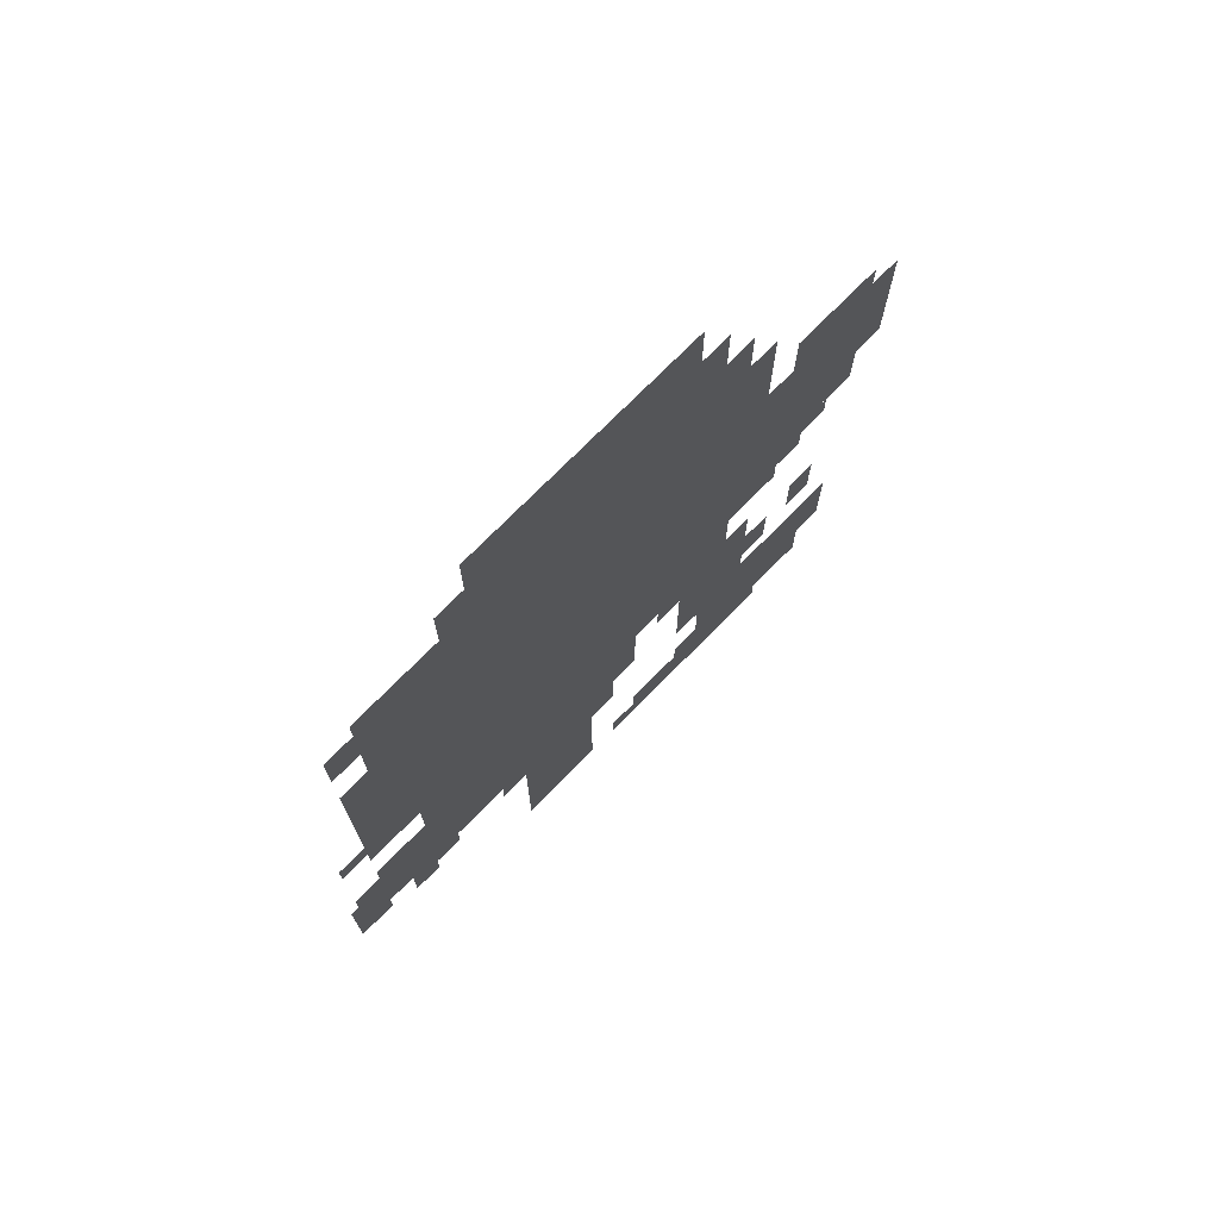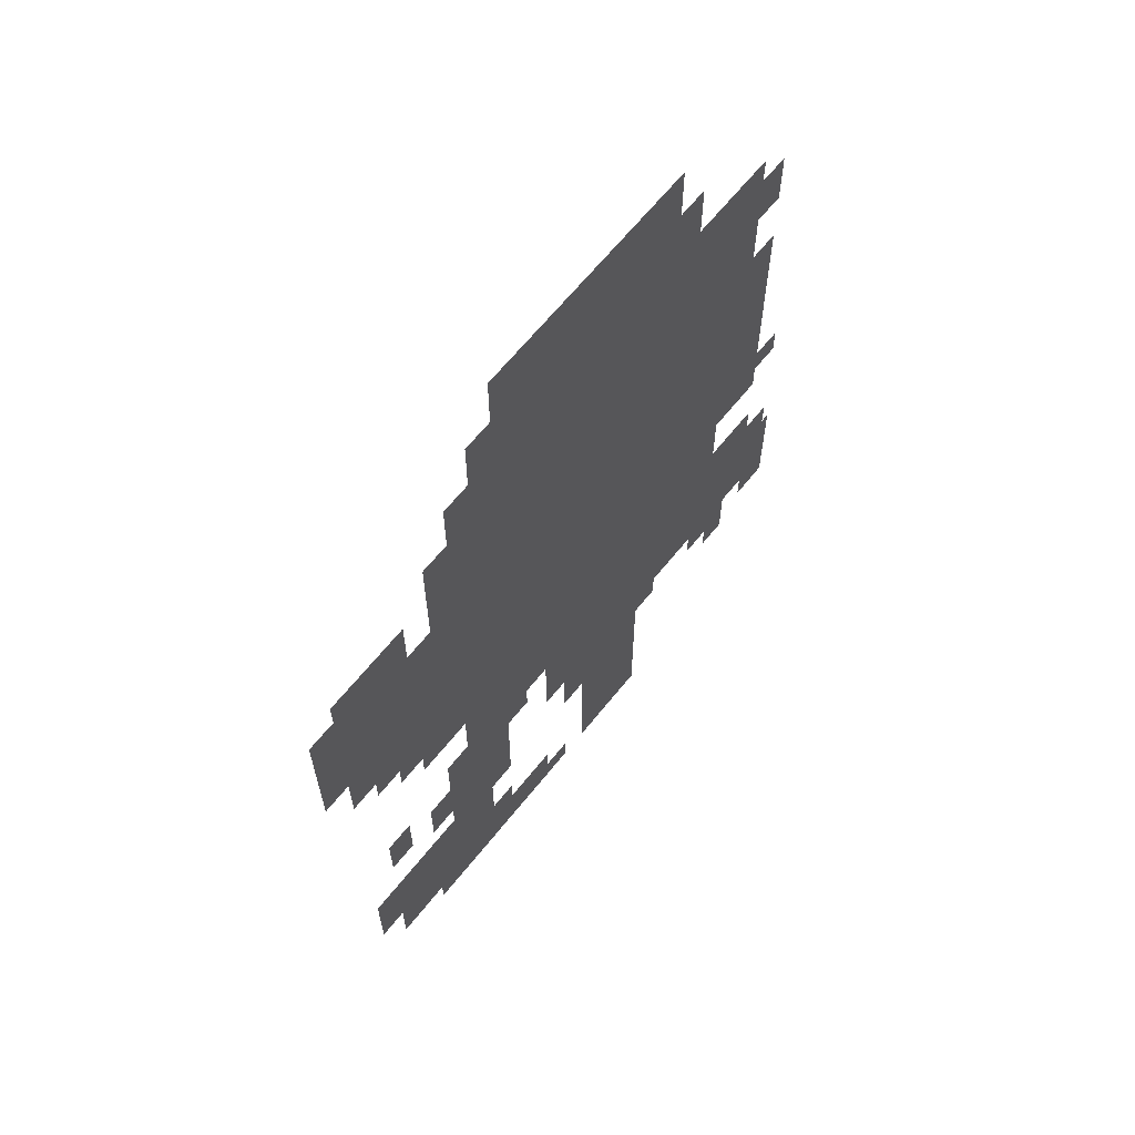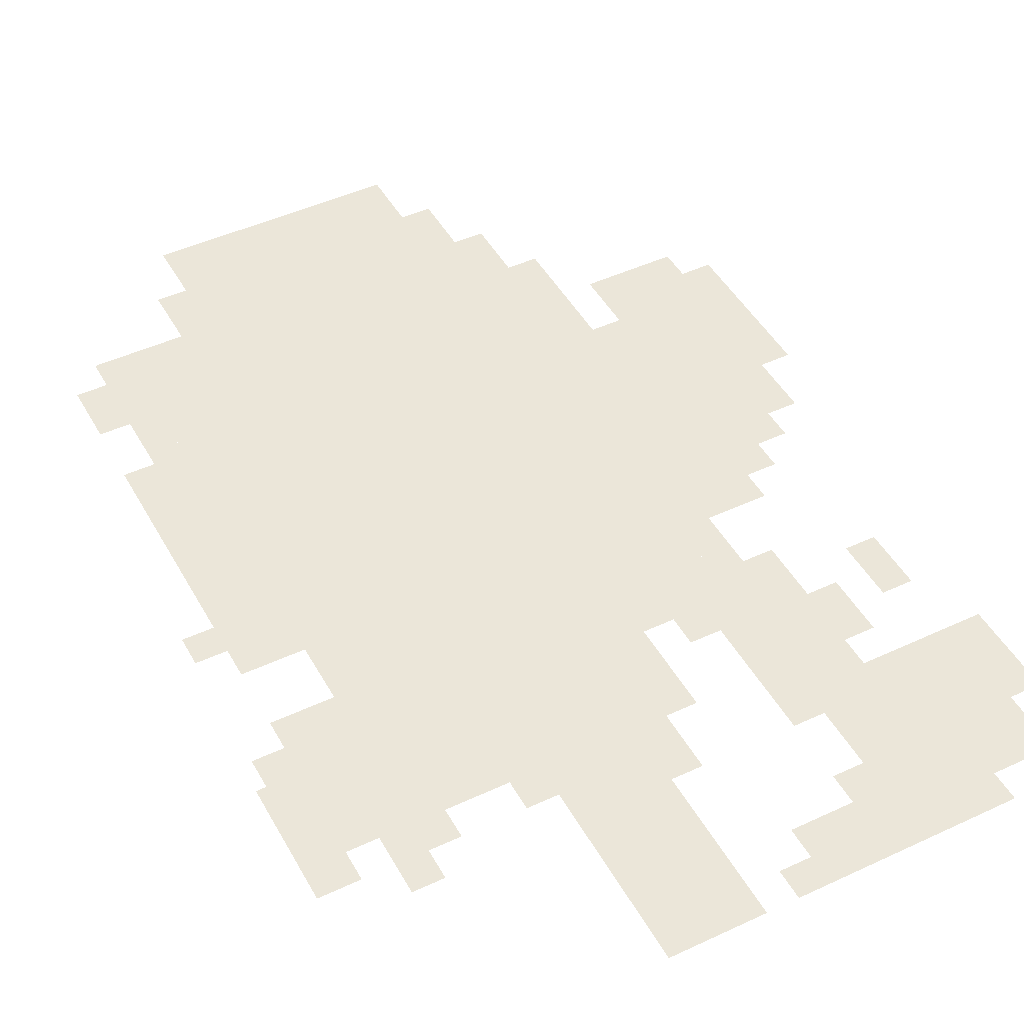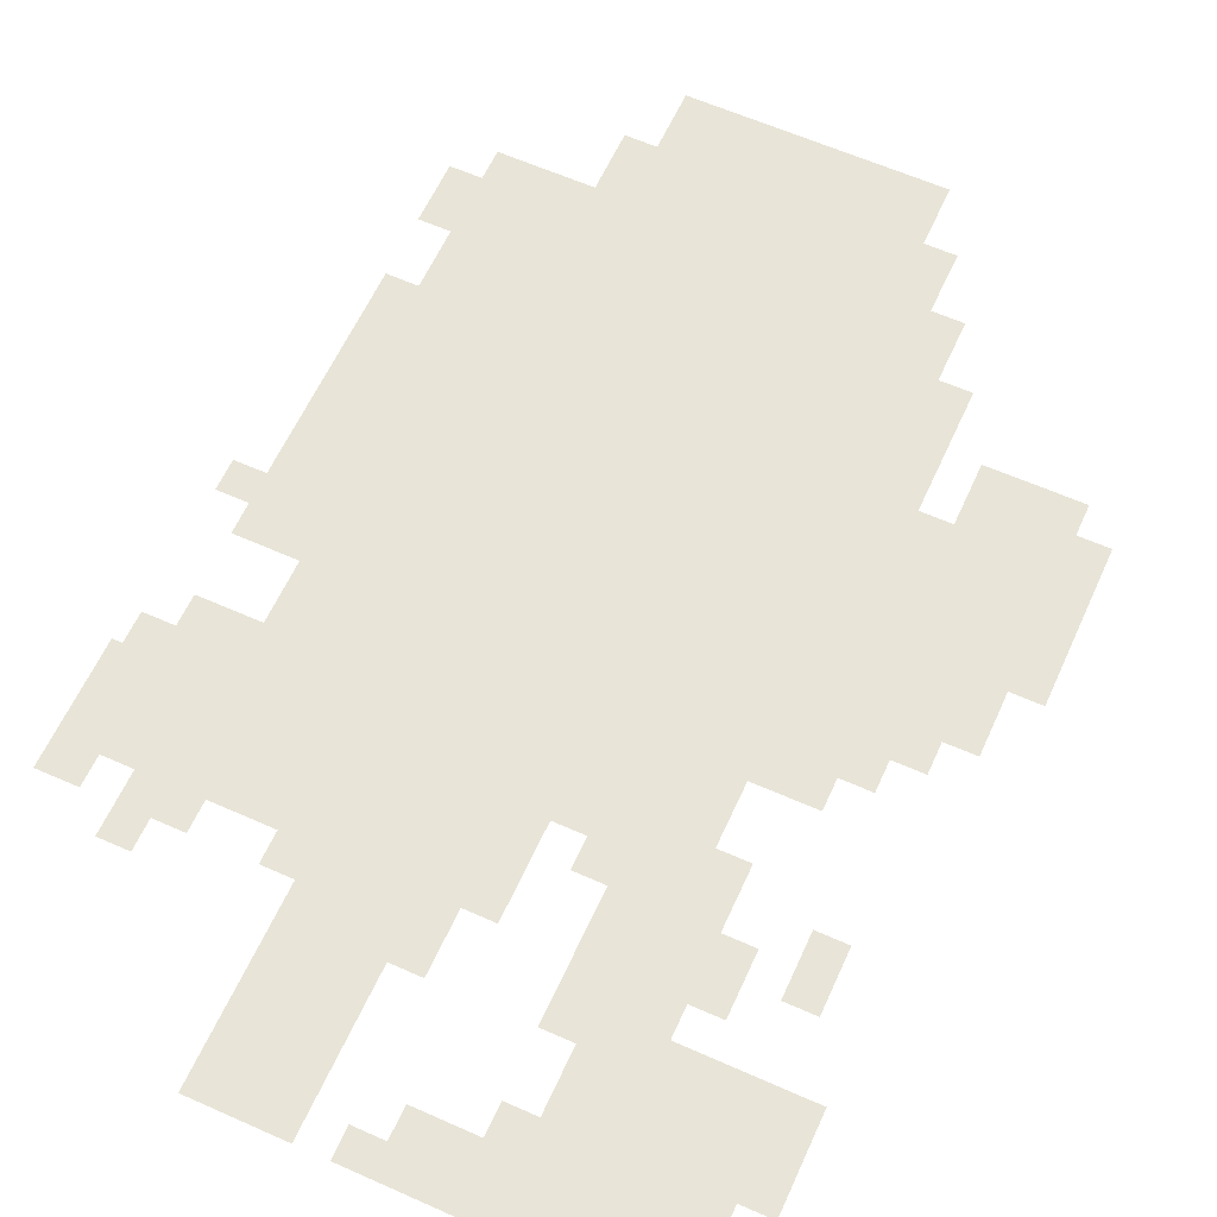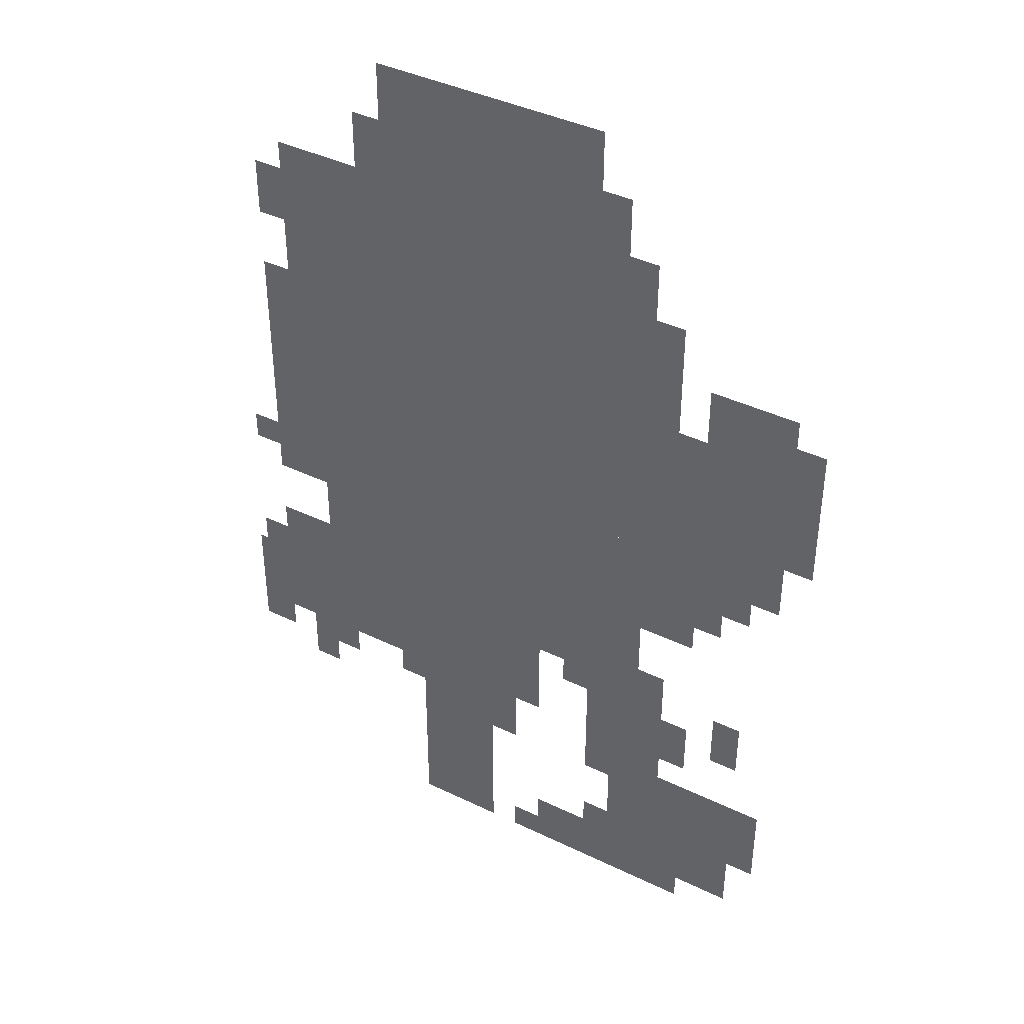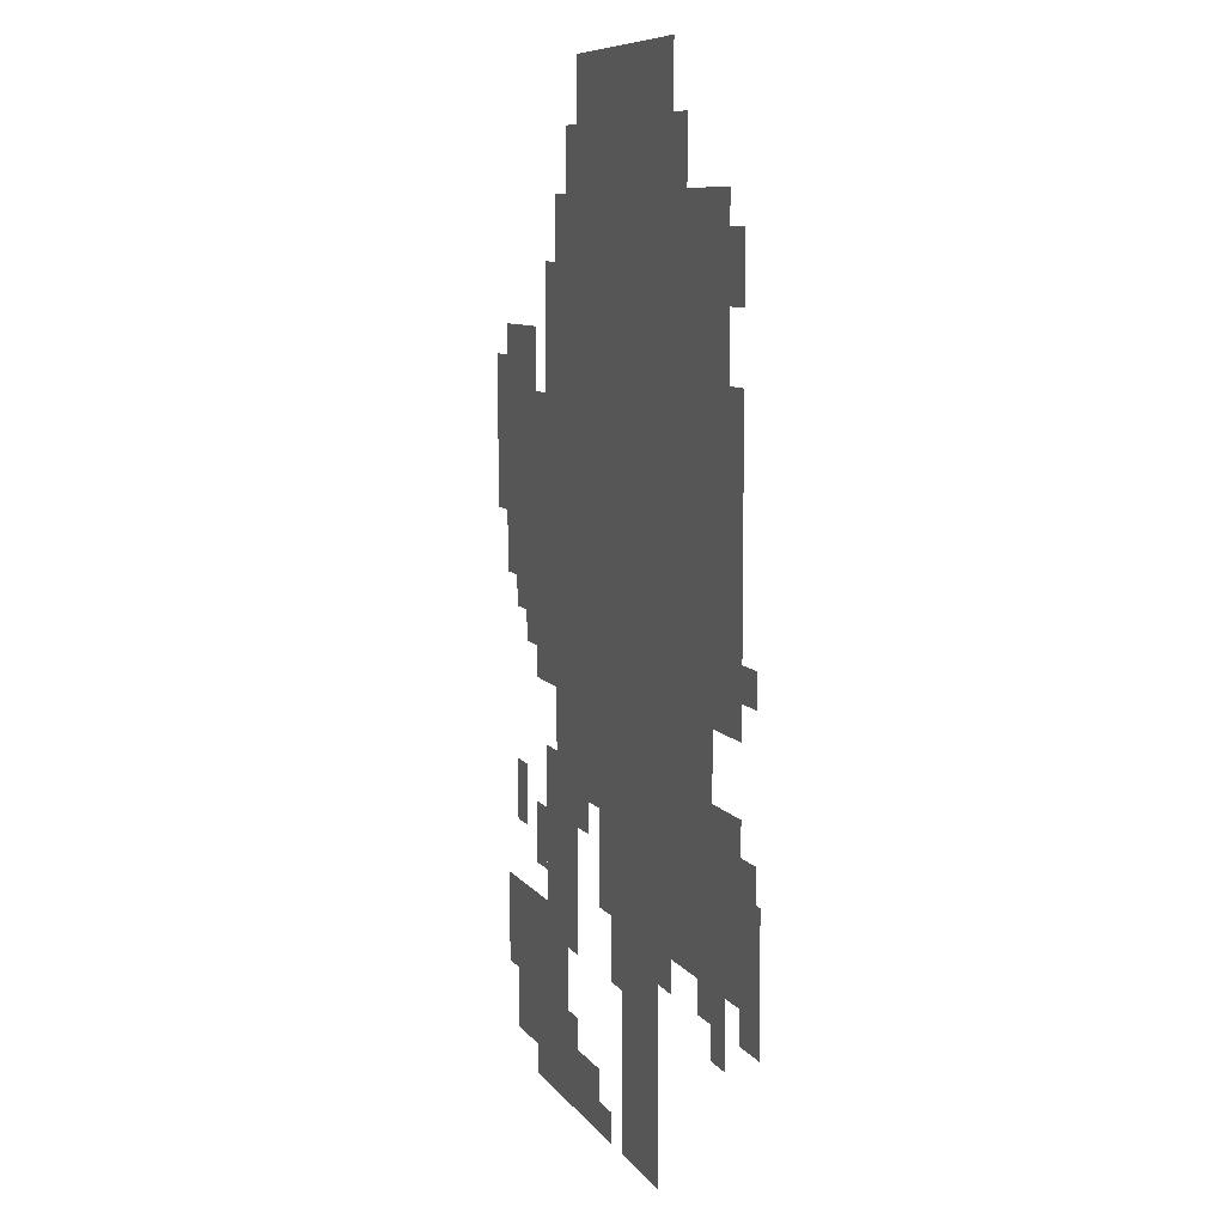
<metadata>
{"format":"obj","ext":"obj","renderer":"f3d","projection":"perspective","resolution":1024,"background":"white","views":[{"elev":74.3,"azim":-45.3,"up":"+Y"},{"elev":64.9,"azim":128.7,"up":"+Y"},{"elev":46.8,"azim":-27.9,"up":"+Z"},{"elev":61.3,"azim":24.4,"up":"+Z"},{"elev":40.6,"azim":30.7,"up":"+Y"},{"elev":8.2,"azim":-109.5,"up":"+Y"}]}
</metadata>
<code>
g ruyue_g-mesh
v -224 319 0
v -224 639 0
v -544 639 0
v -544 319 0
v -224 639 0
v -224 959 0
v -544 959 0
v -544 639 0
v -32 511 0
v -32 703 0
v -224 703 0
v -224 511 0
v -64 31 0
v -64 191 0
v -224 191 0
v -224 31 0
v -544 543 0
v -544 895 0
v -608 895 0
v -608 543 0
v -544 223 0
v -544 543 0
v -608 543 0
v -608 223 0
v -384 0 0
v -384 159 0
v -480 159 0
v -480 0 0
v -384 159 0
v -384 319 0
v -480 319 0
v -480 159 0
v -160 191 0
v -160 319 0
v -256 319 0
v -256 191 0
v -608 223 0
v -608 351 0
v -704 351 0
v -704 223 0
v -608 575 0
v -608 735 0
v -672 735 0
v -672 575 0
v -128 415 0
v -128 511 0
v -224 511 0
v -224 415 0
v -160 703 0
v -160 831 0
v -224 831 0
v -224 703 0
v -608 447 0
v -608 575 0
v -672 575 0
v -672 447 0
v -256 959 0
v -256 1023 0
v -384 1023 0
v -384 959 0
v -384 959 0
v -384 1023 0
v -512 1023 0
v -512 959 0
v -32 703 0
v -32 767 0
v -128 767 0
v -128 703 0
v -320 223 0
v -320 319 0
v -384 319 0
v -384 223 0
v -480 223 0
v -480 319 0
v -544 319 0
v -544 223 0
v -128 0 0
v -128 31 0
v -256 31 0
v -256 0 0
v 0 639 0
v 0 735 0
v -32 735 0
v -32 639 0
v -608 799 0
v -608 895 0
v -640 895 0
v -640 799 0
v -256 0 0
v -256 31 0
v -352 31 0
v -352 0 0
v -64 479 0
v -64 511 0
v -128 511 0
v -128 479 0
v -608 351 0
v -608 383 0
v -672 383 0
v -672 351 0
v -192 831 0
v -192 895 0
v -224 895 0
v -224 831 0
v -640 799 0
v -640 863 0
v -672 863 0
v -672 799 0
v -352 159 0
v -352 223 0
v -384 223 0
v -384 159 0
v -576 191 0
v -576 223 0
v -640 223 0
v -640 191 0
v -64 255 0
v -64 319 0
v -96 319 0
v -96 255 0
v -128 223 0
v -128 287 0
v -160 287 0
v -160 223 0
v -224 31 0
v -224 63 0
v -288 63 0
v -288 31 0
v -704 191 0
v -704 255 0
v -714 255 0
v -714 191 0
v -192 351 0
v -192 415 0
v -224 415 0
v -224 351 0
v 0 575 0
v 0 639 0
v -32 639 0
v -32 575 0
v -704 255 0
v -704 319 0
v -714 319 0
v -714 255 0
v -32 127 0
v -32 191 0
v -64 191 0
v -64 127 0
v -608 735 0
v -608 799 0
v -640 799 0
v -640 735 0
v -672 191 0
v -672 223 0
v -704 223 0
v -704 191 0
v -480 191 0
v -480 223 0
v -512 223 0
v -512 191 0
v -256 287 0
v -256 319 0
v -288 319 0
v -288 287 0
v -224 63 0
v -224 95 0
v -256 95 0
v -256 63 0
v -608 159 0
v -608 191 0
v -640 191 0
v -640 159 0
v -224 159 0
v -224 191 0
v -256 191 0
v -256 159 0
v -288 31 0
v -288 63 0
v -320 63 0
v -320 31 0
v -192 319 0
v -192 351 0
v -224 351 0
v -224 319 0
v -32 95 0
v -32 127 0
v -64 127 0
v -64 95 0
v -160 319 0
v -160 351 0
v -192 351 0
v -192 319 0
v -96 447 0
v -96 479 0
v -128 479 0
v -128 447 0
v -672 479 0
v -672 511 0
v -704 511 0
v -704 479 0
g ruyue_g-mesh_0
f 3 2 1
f 1 4 3
f 7 6 5
f 5 8 7
f 11 10 9
f 9 12 11
f 15 14 13
f 13 16 15
f 19 18 17
f 17 20 19
f 23 22 21
f 21 24 23
f 27 26 25
f 25 28 27
f 31 30 29
f 29 32 31
f 35 34 33
f 33 36 35
f 39 38 37
f 37 40 39
f 43 42 41
f 41 44 43
f 47 46 45
f 45 48 47
f 51 50 49
f 49 52 51
f 55 54 53
f 53 56 55
f 59 58 57
f 57 60 59
f 63 62 61
f 61 64 63
f 67 66 65
f 65 68 67
f 71 70 69
f 69 72 71
f 75 74 73
f 73 76 75
f 79 78 77
f 77 80 79
f 83 82 81
f 81 84 83
f 87 86 85
f 85 88 87
f 91 90 89
f 89 92 91
f 95 94 93
f 93 96 95
f 99 98 97
f 97 100 99
f 103 102 101
f 101 104 103
f 107 106 105
f 105 108 107
f 111 110 109
f 109 112 111
f 115 114 113
f 113 116 115
f 119 118 117
f 117 120 119
f 123 122 121
f 121 124 123
f 127 126 125
f 125 128 127
f 131 130 129
f 129 132 131
f 135 134 133
f 133 136 135
f 139 138 137
f 137 140 139
f 143 142 141
f 141 144 143
f 147 146 145
f 145 148 147
f 151 150 149
f 149 152 151
f 155 154 153
f 153 156 155
f 159 158 157
f 157 160 159
f 163 162 161
f 161 164 163
f 167 166 165
f 165 168 167
f 171 170 169
f 169 172 171
f 175 174 173
f 173 176 175
f 179 178 177
f 177 180 179
f 183 182 181
f 181 184 183
f 187 186 185
f 185 188 187
f 191 190 189
f 189 192 191
f 195 194 193
f 193 196 195
f 199 198 197
f 197 200 199

</code>
